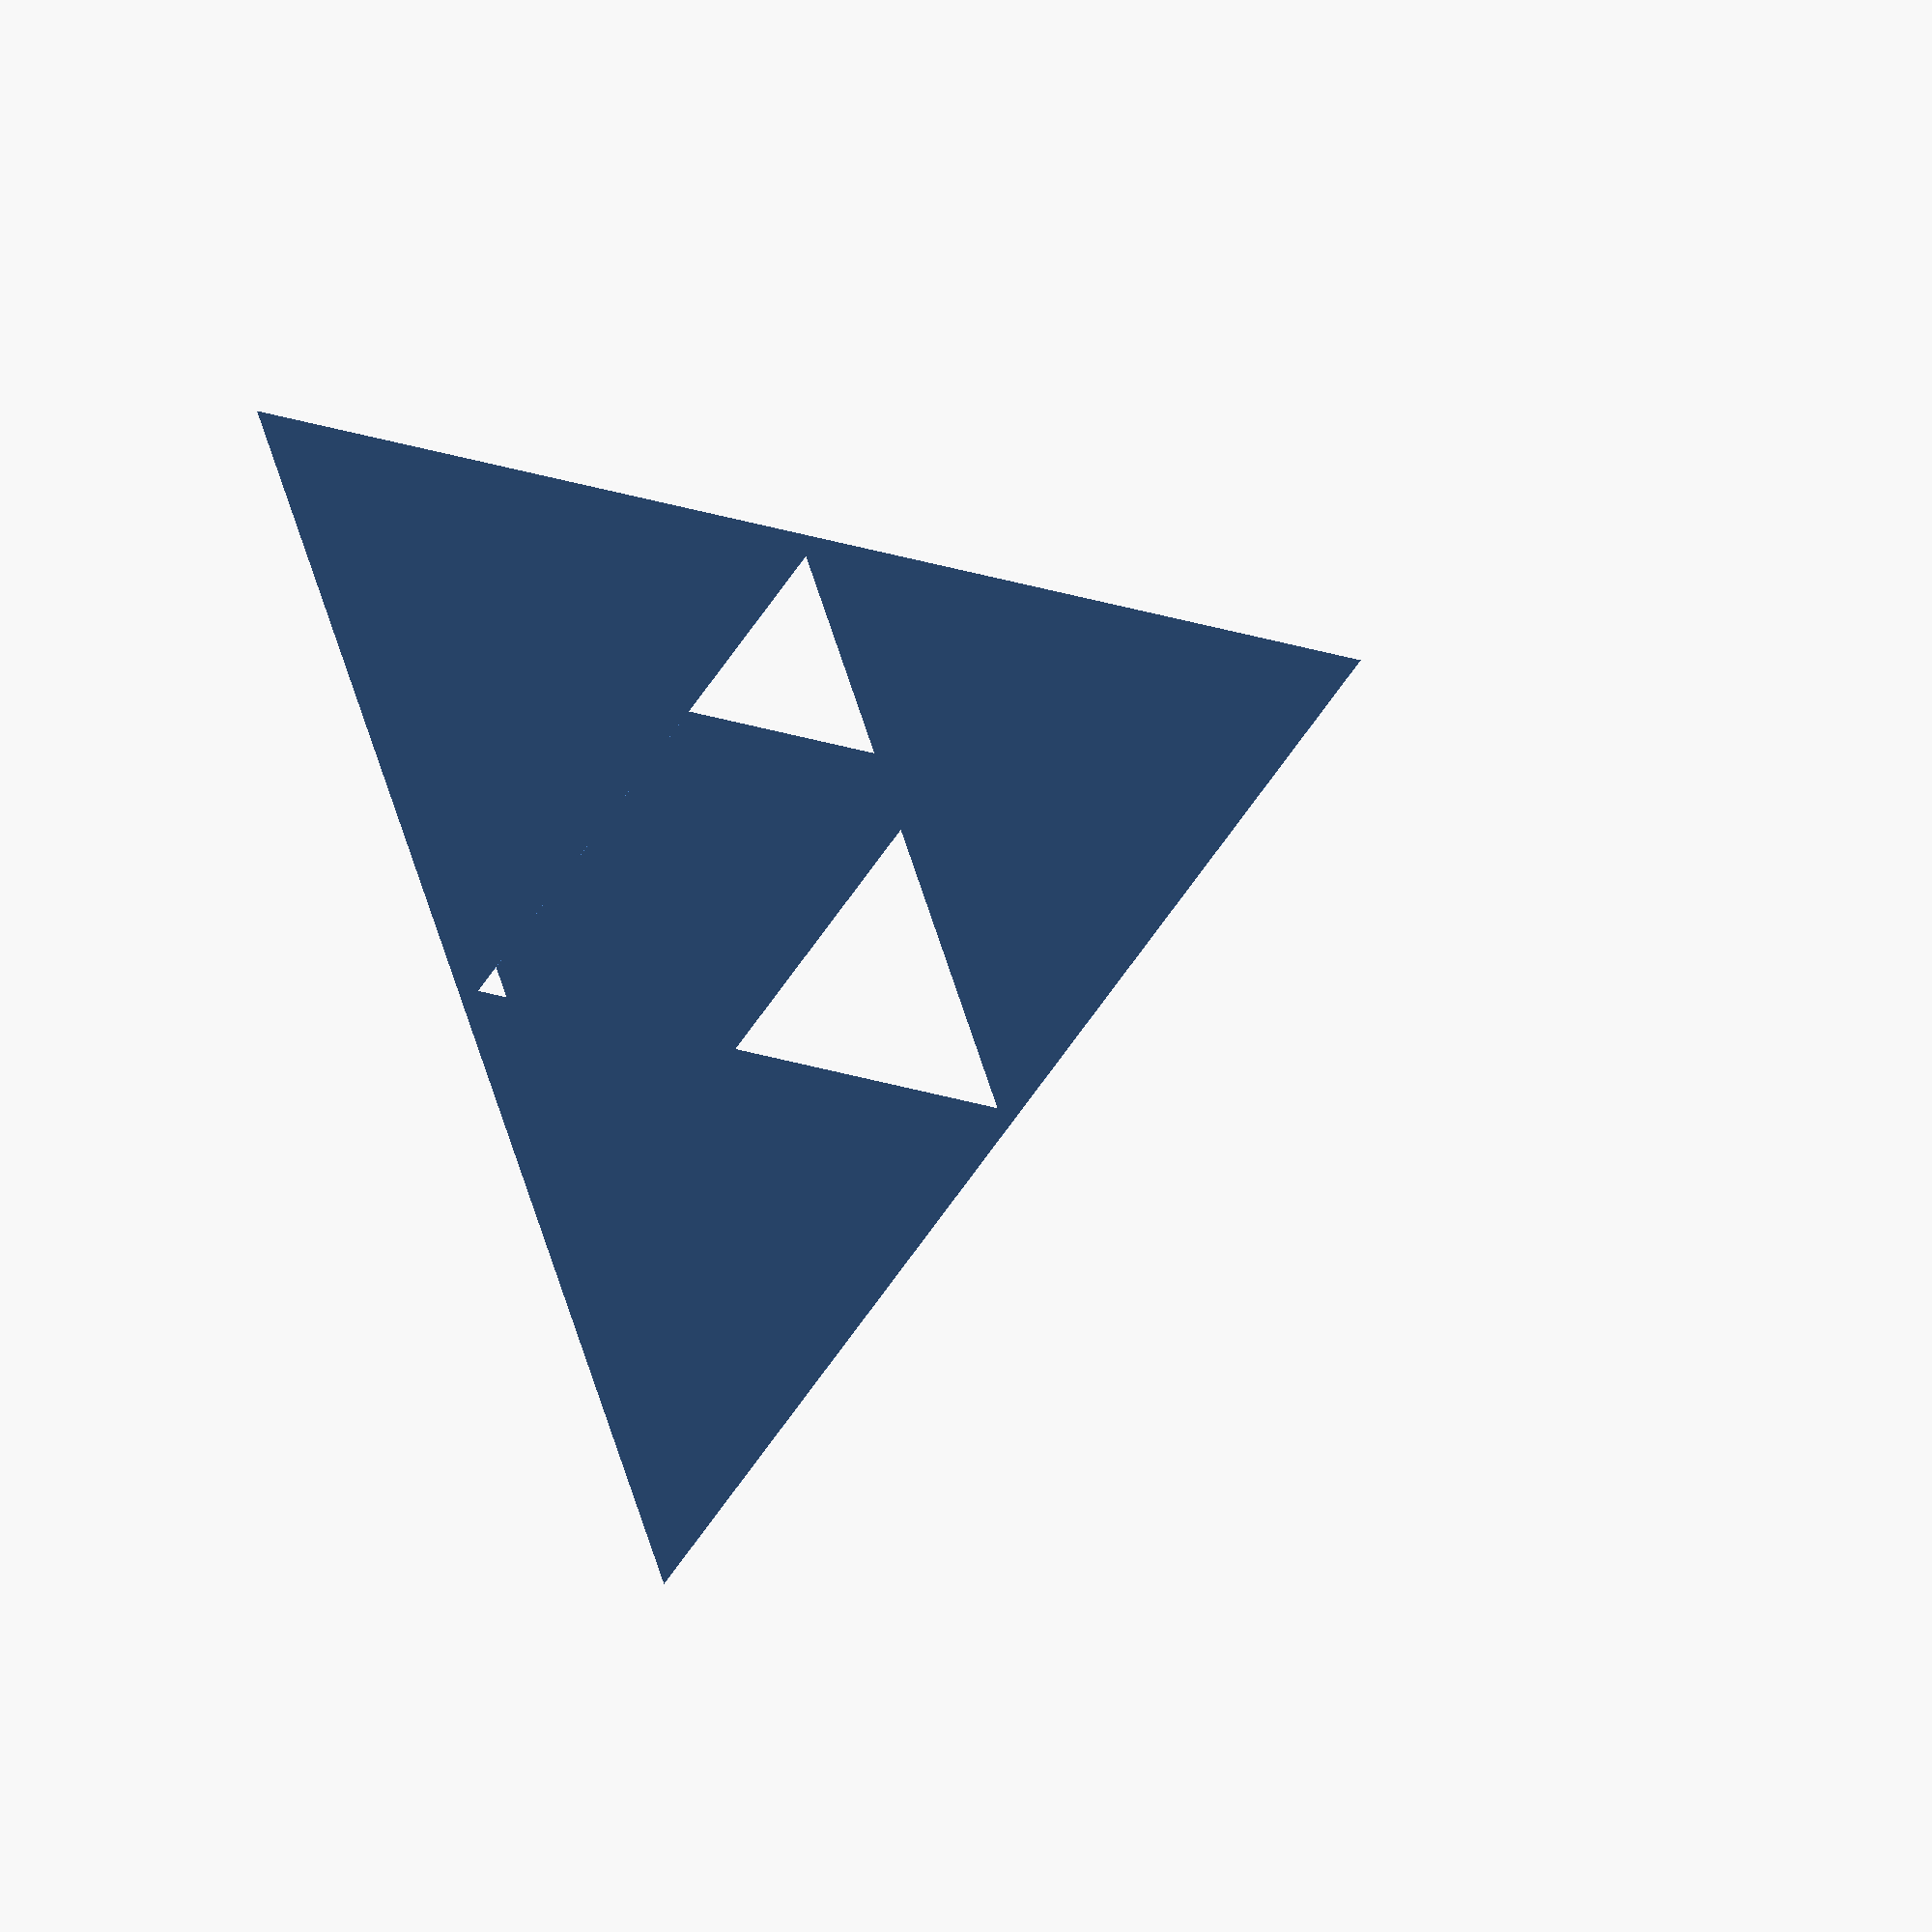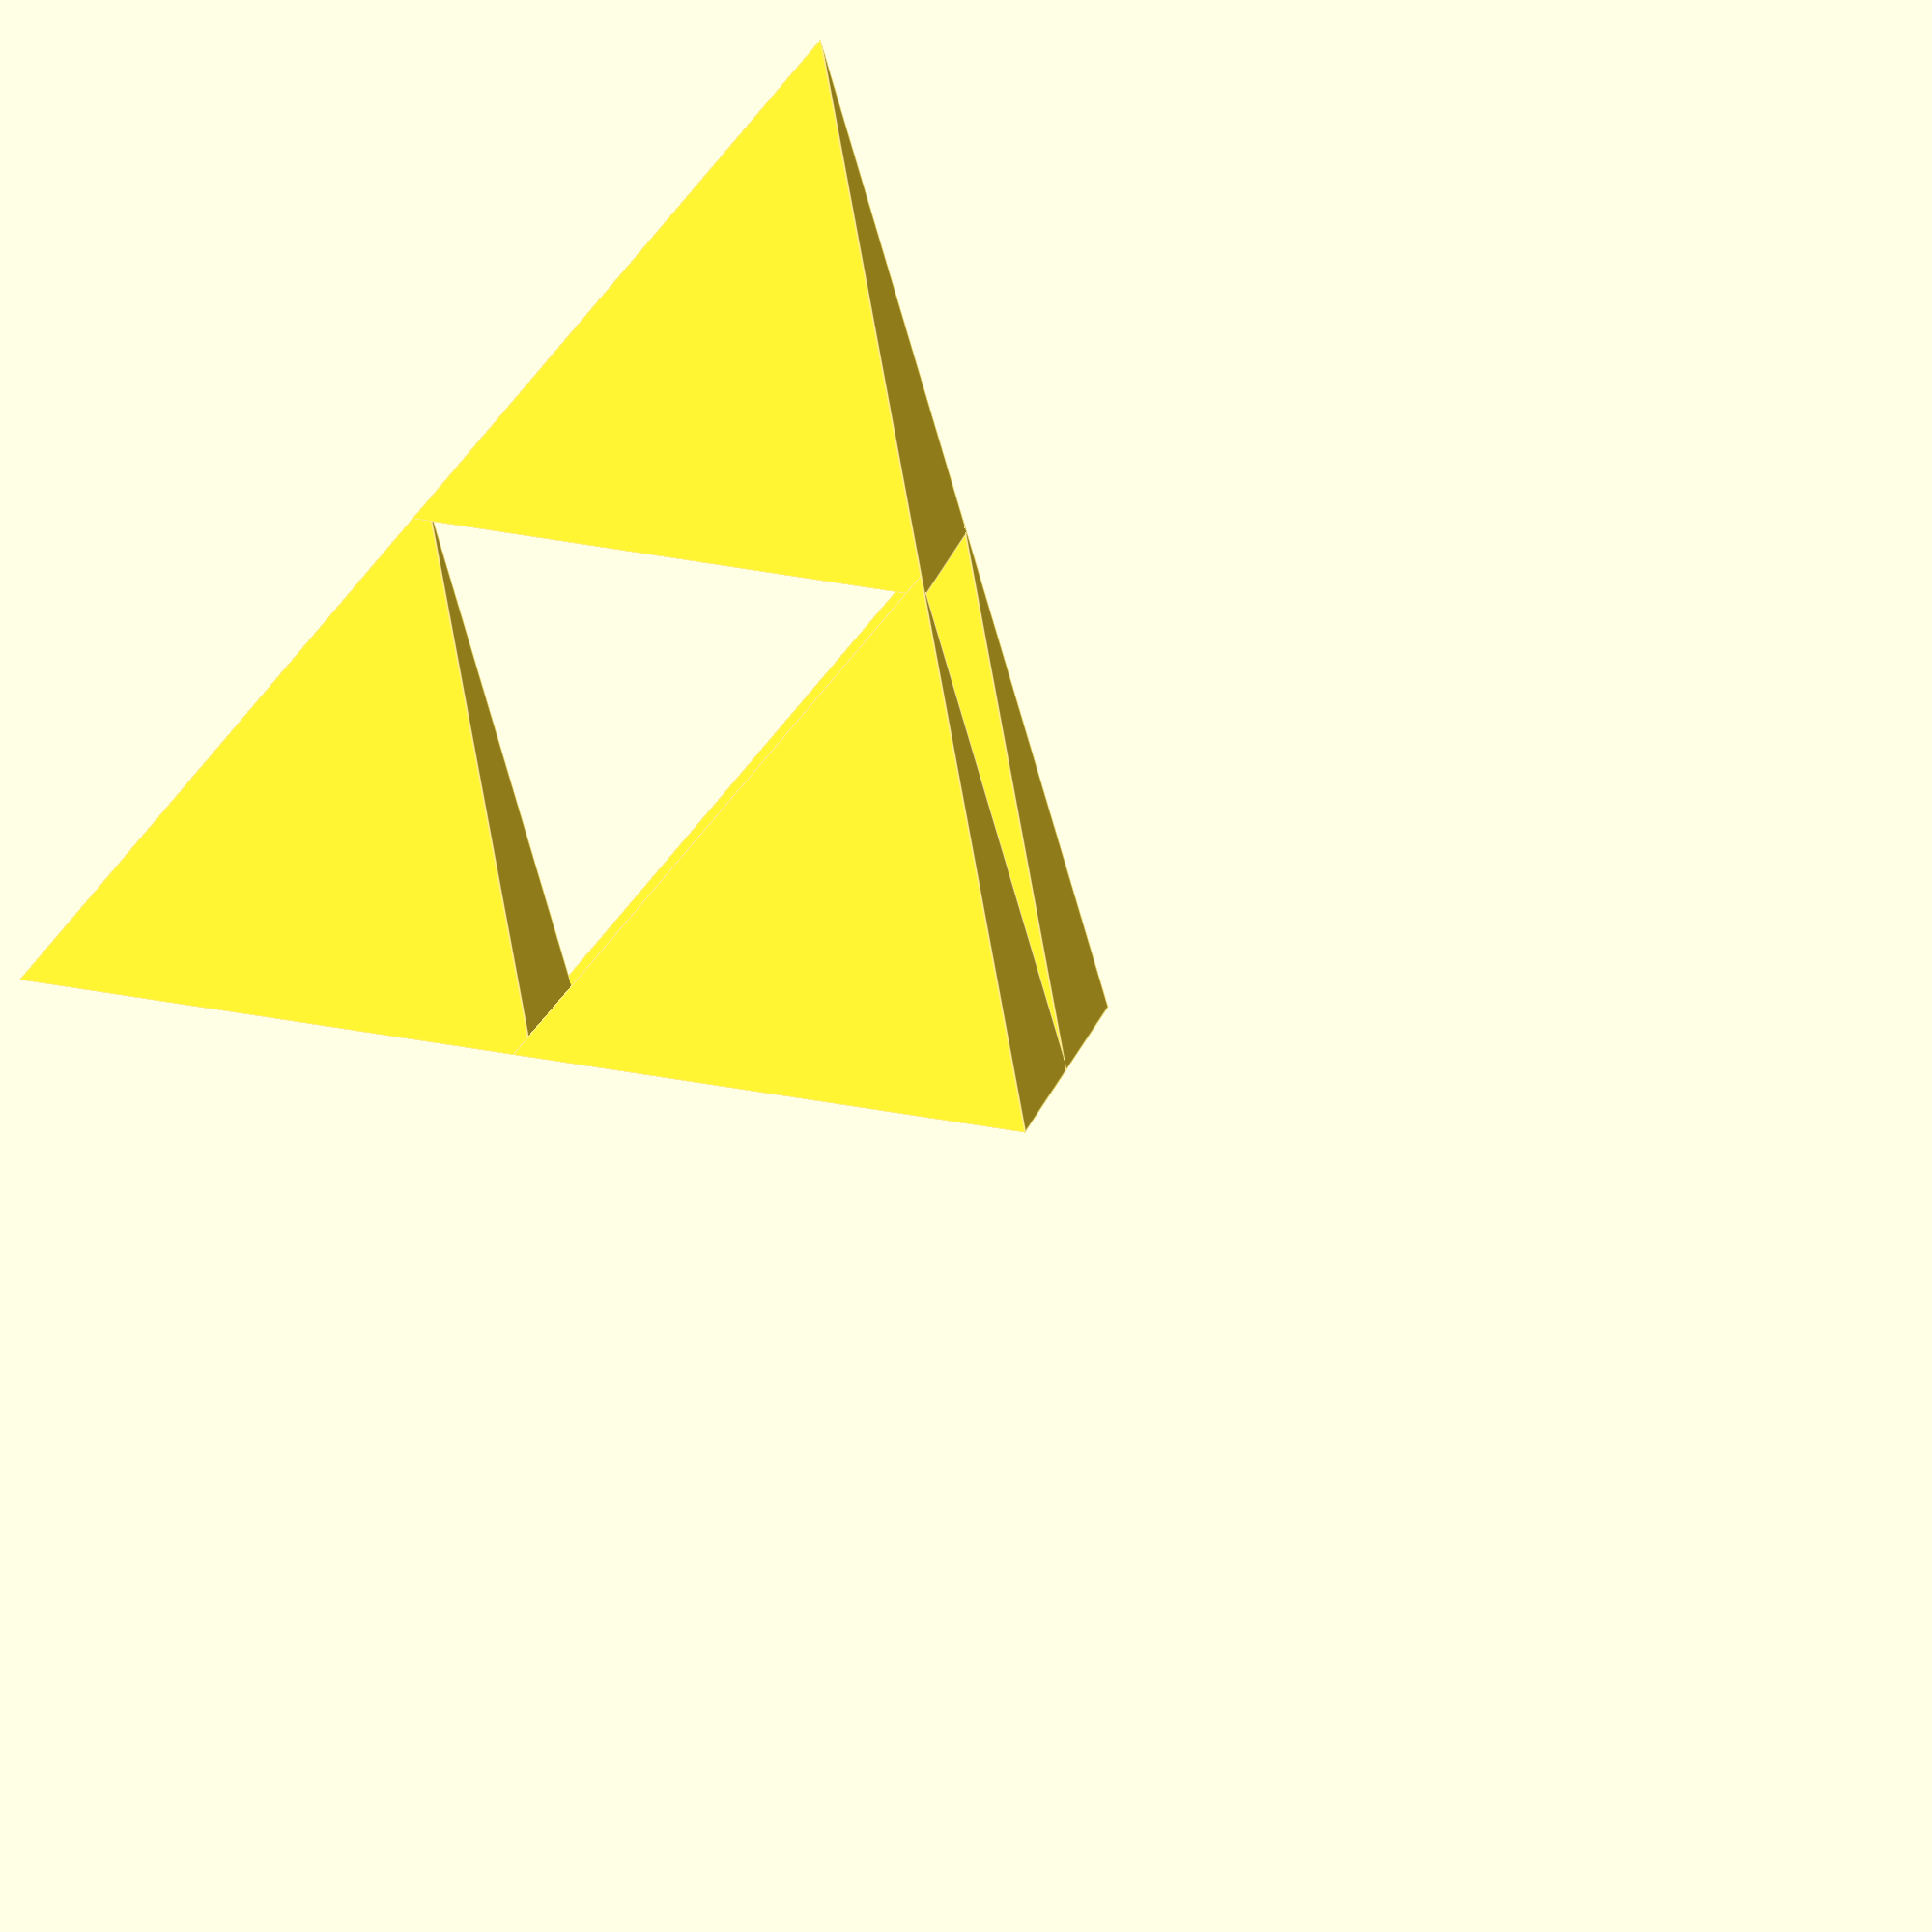
<openscad>
SIDE = 50;
OVERLAP = 1;

module tetra_fractal(side, depth=1) {
  h2 = side * sin(60);
  h3 = h2 * sin(60);
  if (depth == 1) {
    translate([-side/2, -h2/3, 0])
    polyhedron(
      points=[[0, 0, 0], [side, 0, 0], [side/2, h2, 0],
            [side/2, h2/3, h3]],
      triangles=[[0, 1, 2], [0, 3, 1], [1, 3, 2], [2, 3, 0]]
    );
  } else {
    translate([-side/4, -h2/6, 0])
      tetra_fractal(side/2 + OVERLAP, depth - 1);
    translate([side/4, -h2/6, 0])
      tetra_fractal(side/2 + OVERLAP, depth - 1);
    translate([0, h2/3, 0])
      tetra_fractal(side/2 + OVERLAP, depth - 1);
    translate([0, 0, h3/2])
      tetra_fractal(side/2 + OVERLAP, depth - 1);
  }
}

tetra_fractal(SIDE, 2);

</openscad>
<views>
elev=75.6 azim=128.8 roll=289.3 proj=o view=wireframe
elev=201.3 azim=41.1 roll=328.6 proj=o view=edges
</views>
